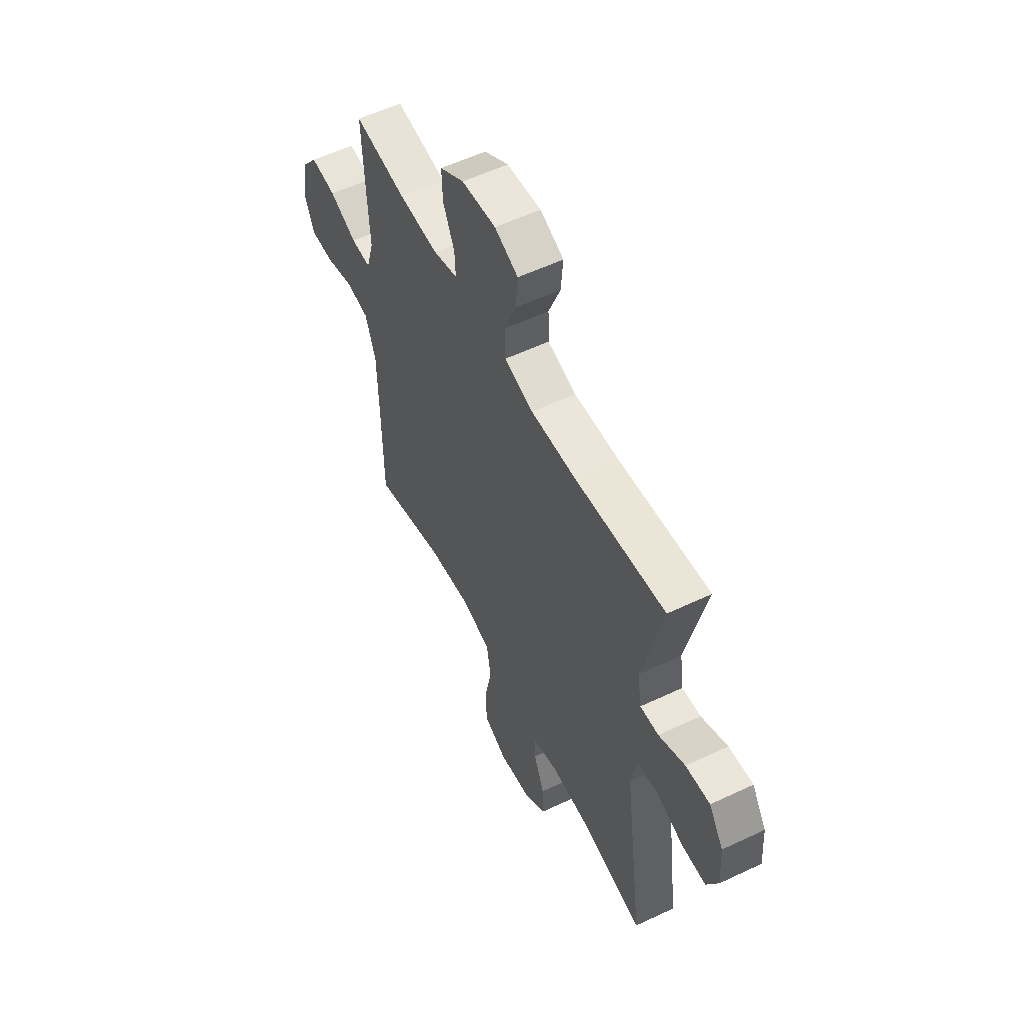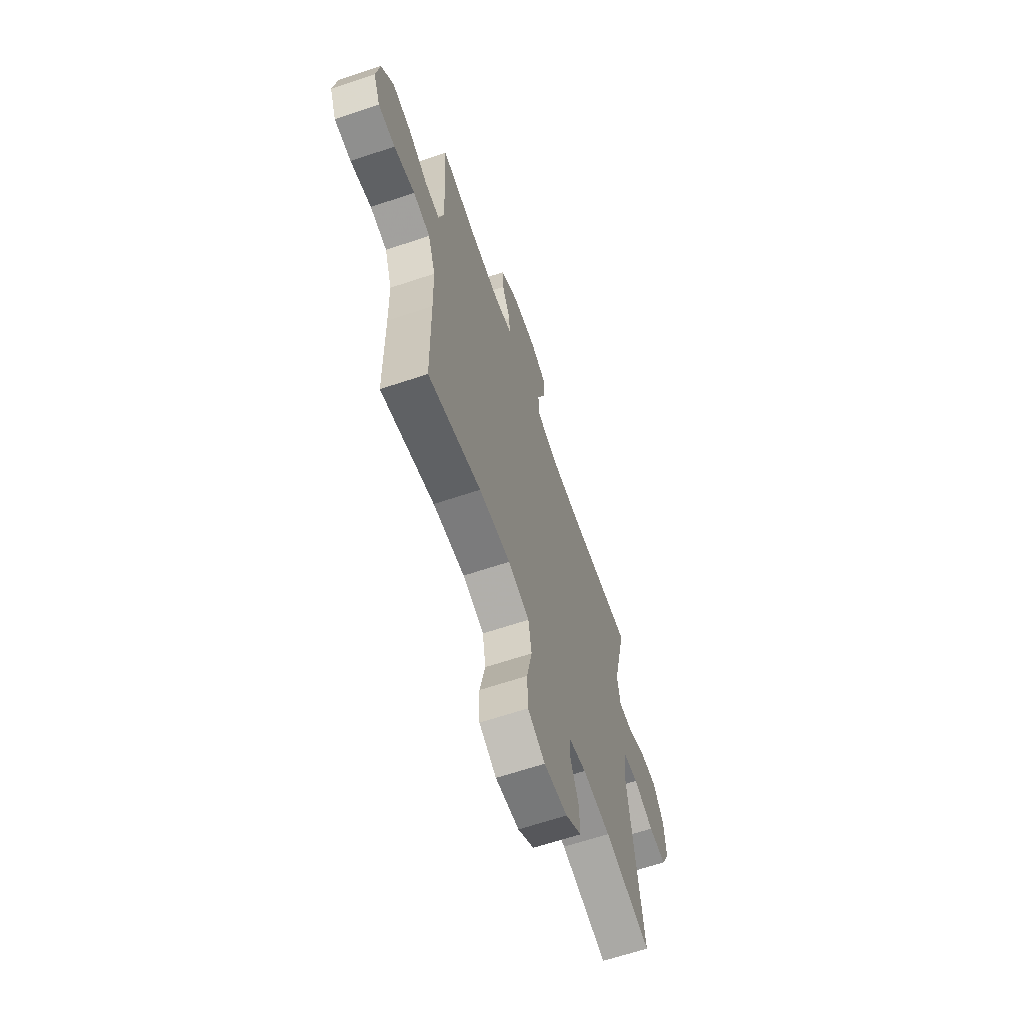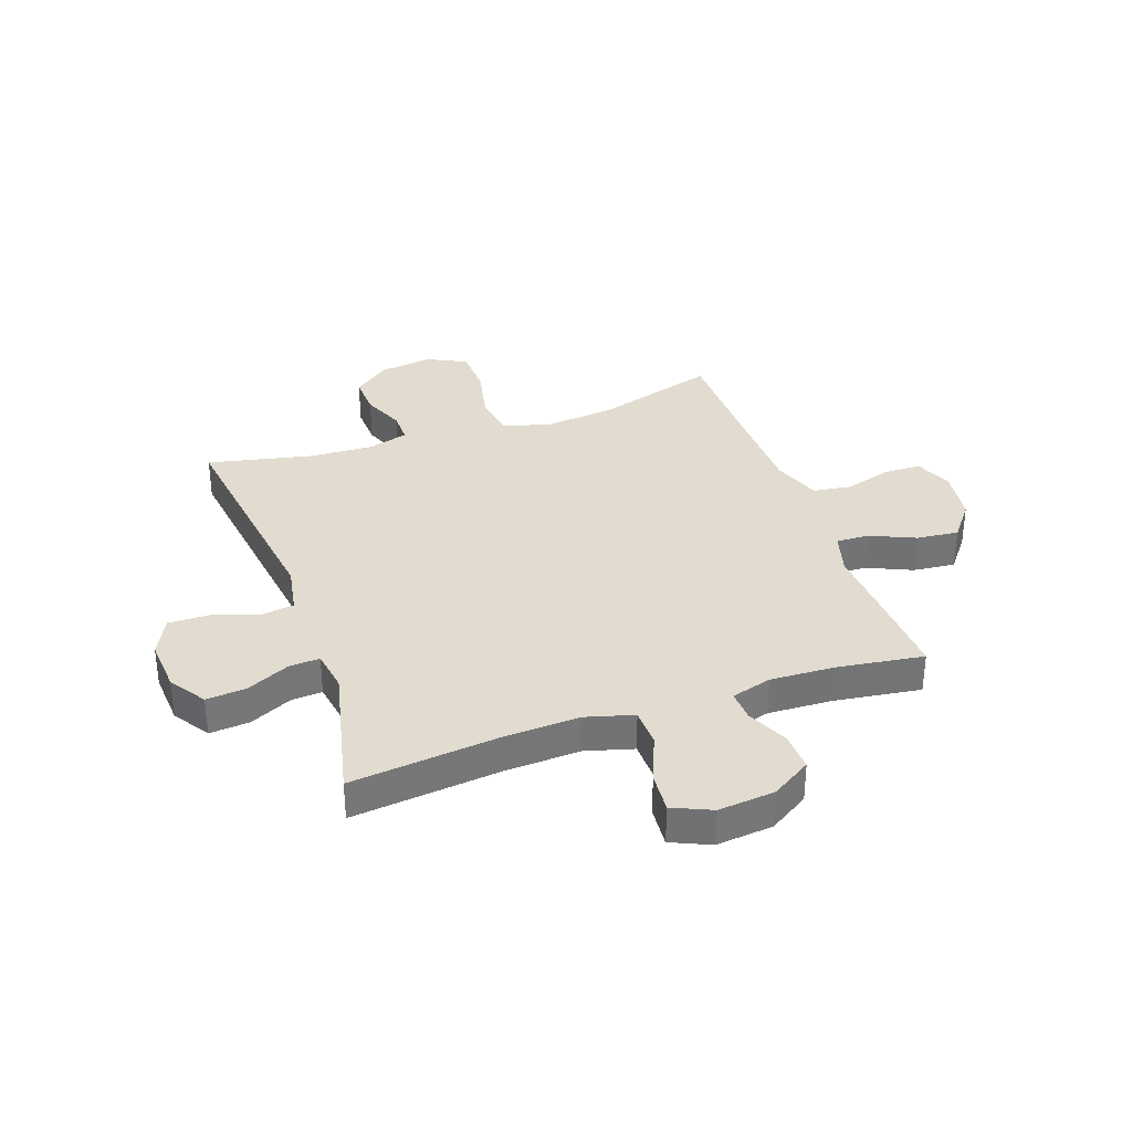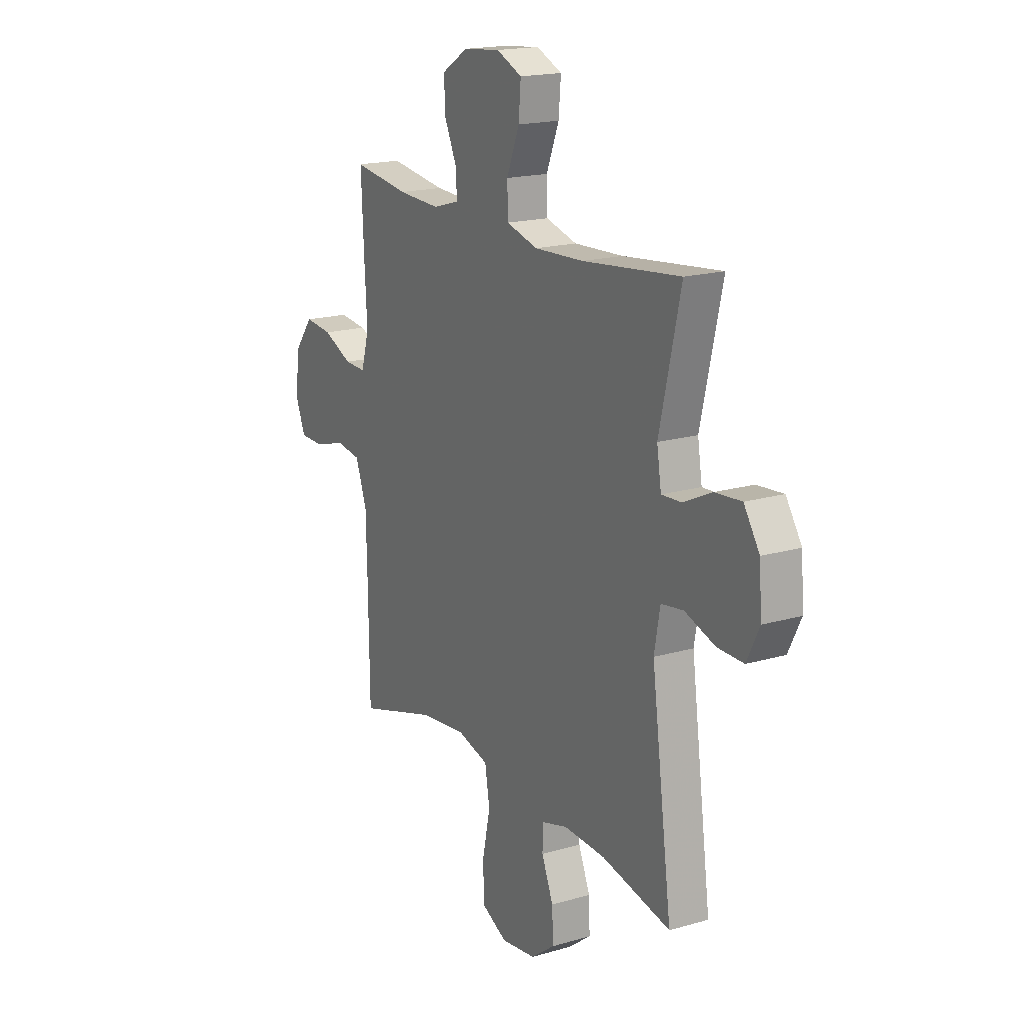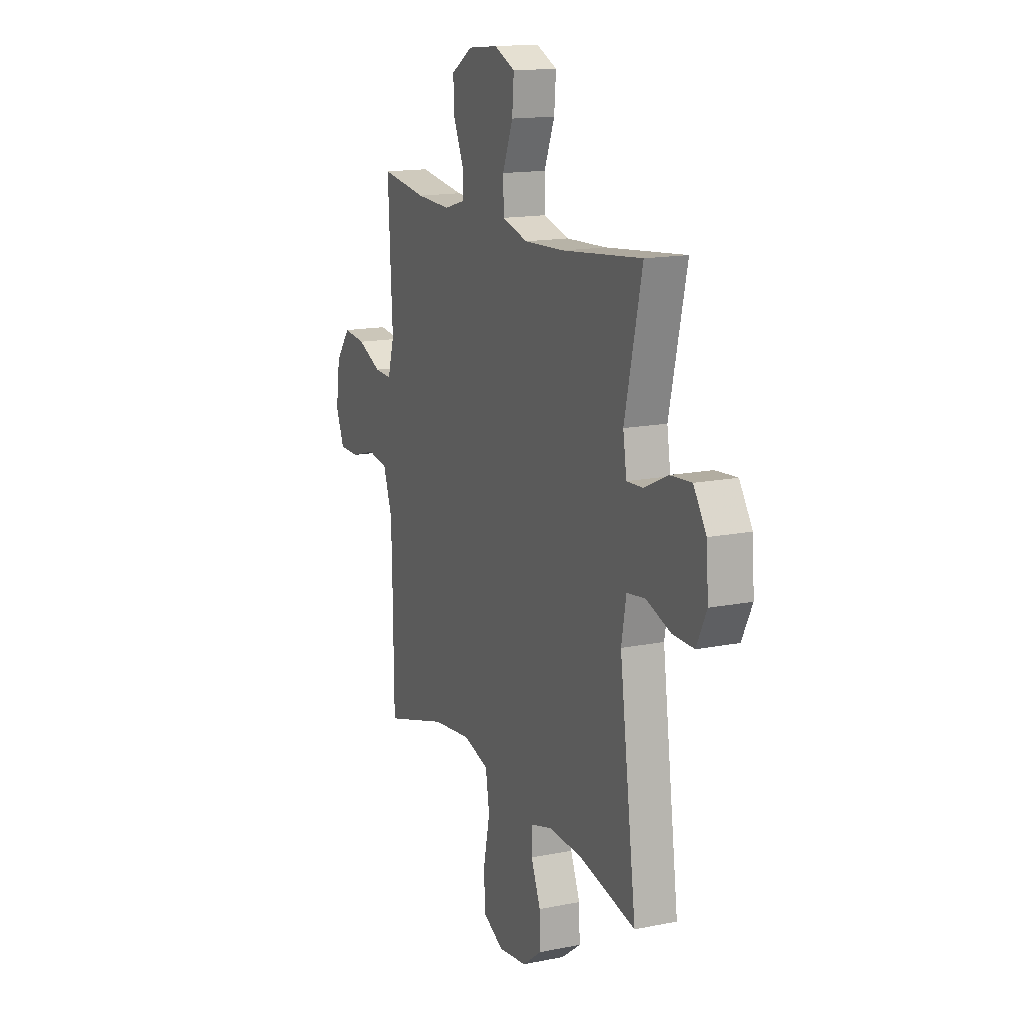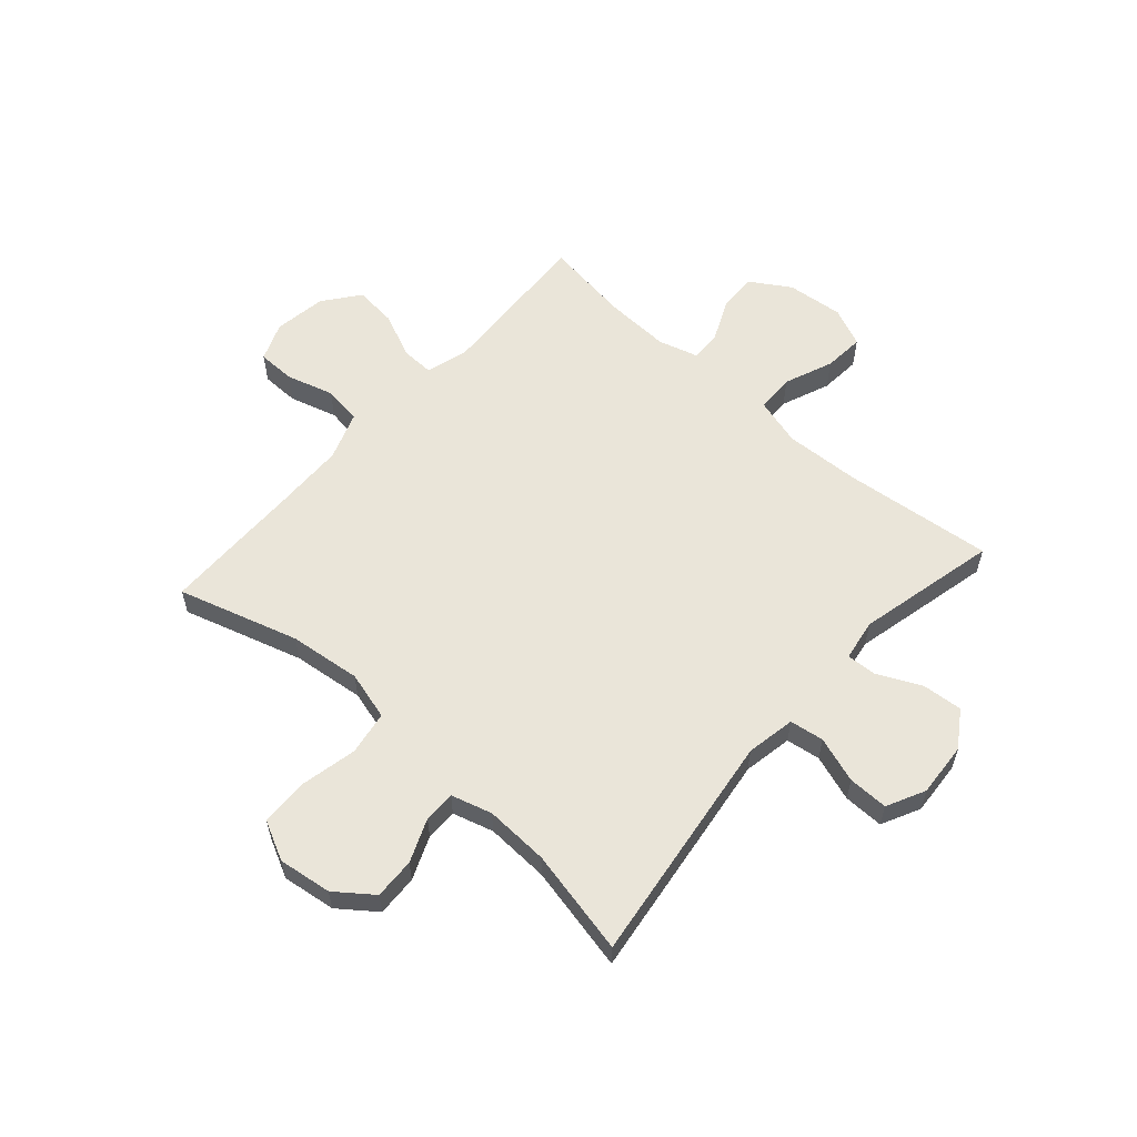
<metadata>
{"format":"obj","ext":"obj","renderer":"f3d","projection":"perspective","resolution":1024,"background":"white","views":[{"elev":56.2,"azim":-116.4,"up":"+Z"},{"elev":-64.5,"azim":108.7,"up":"+Z"},{"elev":34.3,"azim":-19.3,"up":"+Y"},{"elev":18.0,"azim":-119.6,"up":"+Z"},{"elev":15.1,"azim":-113.3,"up":"+Z"},{"elev":58.5,"azim":-138.4,"up":"+Y"}]}
</metadata>
<code>
v 0.5 0.07 0.5
v 0.492 0.07 0.333
v 0.485 0.07 0.212
v 0.507 0.07 0.136
v 0.566 0.07 0.138
v 0.647 0.07 0.174
v 0.723 0.07 0.182
v 0.773 0.07 0.118
v 0.787 0.07 0.023
v 0.759 0.07 -0.046
v 0.691 0.07 -0.047
v 0.606 0.07 -0.022
v 0.537 0.07 -0.032
v 0.506 0.07 -0.119
v 0.503 0.07 -0.248
v 0.5 0.07 -0.5
v 0.284 0.07 -0.435
v 0.155 0.07 -0.42
v 0.068 0.07 -0.444
v 0.055 0.07 -0.523
v 0.077 0.07 -0.626
v 0.074 0.07 -0.711
v 0.004 0.07 -0.746
v -0.092 0.07 -0.733
v -0.158 0.07 -0.683
v -0.155 0.07 -0.609
v -0.123 0.07 -0.532
v -0.123 0.07 -0.475
v -0.196 0.07 -0.454
v -0.31 0.07 -0.459
v -0.5 0.07 -0.5
v -0.443 0.07 -0.08
v -0.459 0.07 0.008
v -0.52 0.07 0.017
v -0.603 0.07 -0.011
v -0.675 0.07 -0.012
v -0.709 0.07 0.057
v -0.702 0.07 0.154
v -0.659 0.07 0.219
v -0.587 0.07 0.213
v -0.509 0.07 0.176
v -0.454 0.07 0.173
v -0.442 0.07 0.248
v -0.5 0.07 0.5
v -0.231 0.07 0.471
v -0.096 0.07 0.465
v -0.01 0.07 0.489
v -0.008 0.07 0.558
v -0.043 0.07 0.645
v -0.049 0.07 0.718
v 0.021 0.07 0.749
v 0.123 0.07 0.739
v 0.195 0.07 0.694
v 0.192 0.07 0.624
v 0.158 0.07 0.55
v 0.155 0.07 0.494
v 0.228 0.07 0.473
v 0.345 0.07 0.478
v 0.5 0 0.5
v 0.492 0 0.333
v 0.485 0 0.212
v 0.507 0 0.136
v 0.566 0 0.138
v 0.647 0 0.174
v 0.723 0 0.182
v 0.773 0 0.118
v 0.787 0 0.023
v 0.759 0 -0.046
v 0.691 0 -0.047
v 0.606 0 -0.022
v 0.537 0 -0.032
v 0.506 0 -0.119
v 0.503 0 -0.248
v 0.5 0 -0.5
v 0.284 0 -0.435
v 0.155 0 -0.42
v 0.068 0 -0.444
v 0.055 0 -0.523
v 0.077 0 -0.626
v 0.074 0 -0.711
v 0.004 0 -0.746
v -0.092 0 -0.733
v -0.158 0 -0.683
v -0.155 0 -0.609
v -0.123 0 -0.532
v -0.123 0 -0.475
v -0.196 0 -0.454
v -0.31 0 -0.459
v -0.5 0 -0.5
v -0.443 0 -0.08
v -0.459 0 0.008
v -0.52 0 0.017
v -0.603 0 -0.011
v -0.675 0 -0.012
v -0.709 0 0.057
v -0.702 0 0.154
v -0.659 0 0.219
v -0.587 0 0.213
v -0.509 0 0.176
v -0.454 0 0.173
v -0.442 0 0.248
v -0.5 0 0.5
v -0.231 0 0.471
v -0.096 0 0.465
v -0.01 0 0.489
v -0.008 0 0.558
v -0.043 0 0.645
v -0.049 0 0.718
v 0.021 0 0.749
v 0.123 0 0.739
v 0.195 0 0.694
v 0.192 0 0.624
v 0.158 0 0.55
v 0.155 0 0.494
v 0.228 0 0.473
v 0.345 0 0.478
f 52 53 54 55
f 52 55 56
f 51 52 56
f 48 49 50 51
f 47 48 51 56
f 46 47 56 57
f 43 44 45
f 42 43 45 46
f 38 39 40 41
f 38 41 42
f 37 38 42
f 34 35 36 37
f 33 34 37 42
f 32 33 42 46
f 30 31 32 46
f 24 25 26 27
f 24 27 28
f 23 24 28
f 20 21 22 23
f 19 20 23 28
f 18 19 28 29
f 15 16 17
f 14 15 17 18
f 13 14 18 29
f 9 10 11 12
f 9 12 13
f 8 9 13
f 5 6 7 8
f 4 5 8 13
f 3 4 13 29
f 58 1 2 3
f 57 58 3 29
f 29 30 46 57
f 113 112 111 110
f 114 113 110
f 114 110 109
f 109 108 107 106
f 114 109 106 105
f 115 114 105 104
f 103 102 101
f 104 103 101 100
f 99 98 97 96
f 100 99 96
f 100 96 95
f 95 94 93 92
f 100 95 92 91
f 104 100 91 90
f 104 90 89 88
f 85 84 83 82
f 86 85 82
f 86 82 81
f 81 80 79 78
f 86 81 78 77
f 87 86 77 76
f 75 74 73
f 76 75 73 72
f 87 76 72 71
f 70 69 68 67
f 71 70 67
f 71 67 66
f 66 65 64 63
f 71 66 63 62
f 87 71 62 61
f 61 60 59 116
f 87 61 116 115
f 115 104 88 87
f 1 59 60 2
f 2 60 61 3
f 3 61 62 4
f 4 62 63 5
f 5 63 64 6
f 6 64 65 7
f 7 65 66 8
f 8 66 67 9
f 9 67 68 10
f 10 68 69 11
f 11 69 70 12
f 12 70 71 13
f 13 71 72 14
f 14 72 73 15
f 15 73 74 16
f 16 74 75 17
f 17 75 76 18
f 18 76 77 19
f 19 77 78 20
f 20 78 79 21
f 21 79 80 22
f 22 80 81 23
f 23 81 82 24
f 24 82 83 25
f 25 83 84 26
f 26 84 85 27
f 27 85 86 28
f 28 86 87 29
f 29 87 88 30
f 30 88 89 31
f 31 89 90 32
f 32 90 91 33
f 33 91 92 34
f 34 92 93 35
f 35 93 94 36
f 36 94 95 37
f 37 95 96 38
f 38 96 97 39
f 39 97 98 40
f 40 98 99 41
f 41 99 100 42
f 42 100 101 43
f 43 101 102 44
f 44 102 103 45
f 45 103 104 46
f 46 104 105 47
f 47 105 106 48
f 48 106 107 49
f 49 107 108 50
f 50 108 109 51
f 51 109 110 52
f 52 110 111 53
f 53 111 112 54
f 54 112 113 55
f 55 113 114 56
f 56 114 115 57
f 57 115 116 58
f 58 116 59 1

</code>
